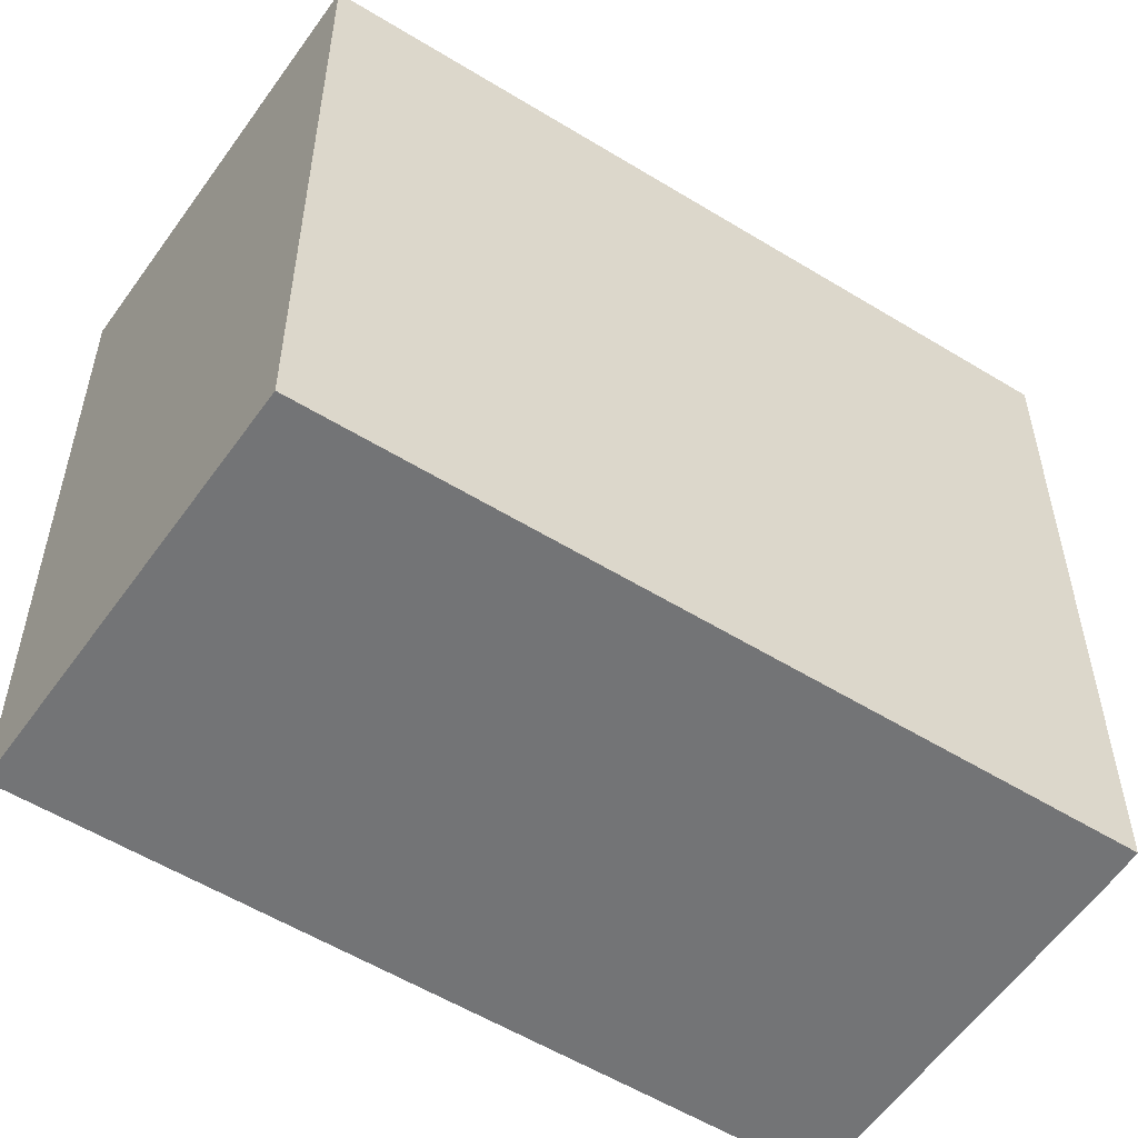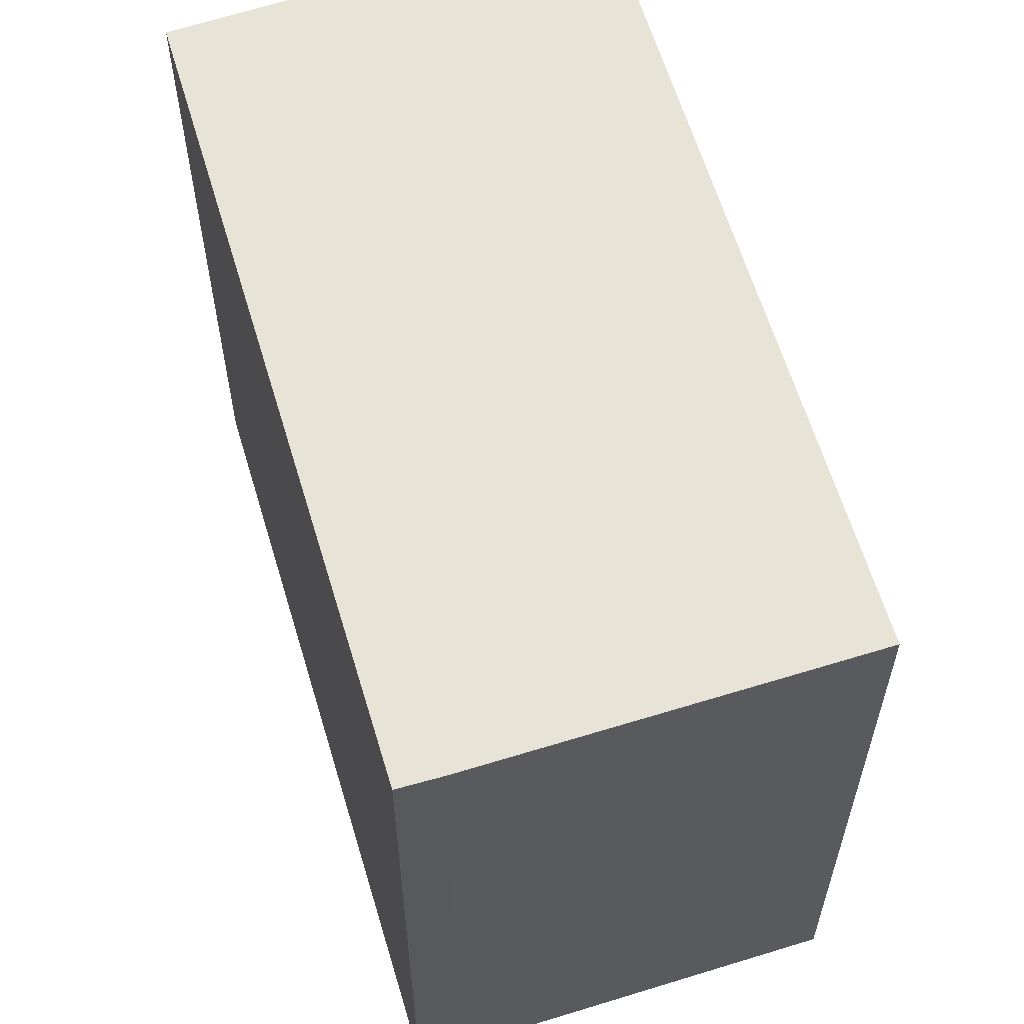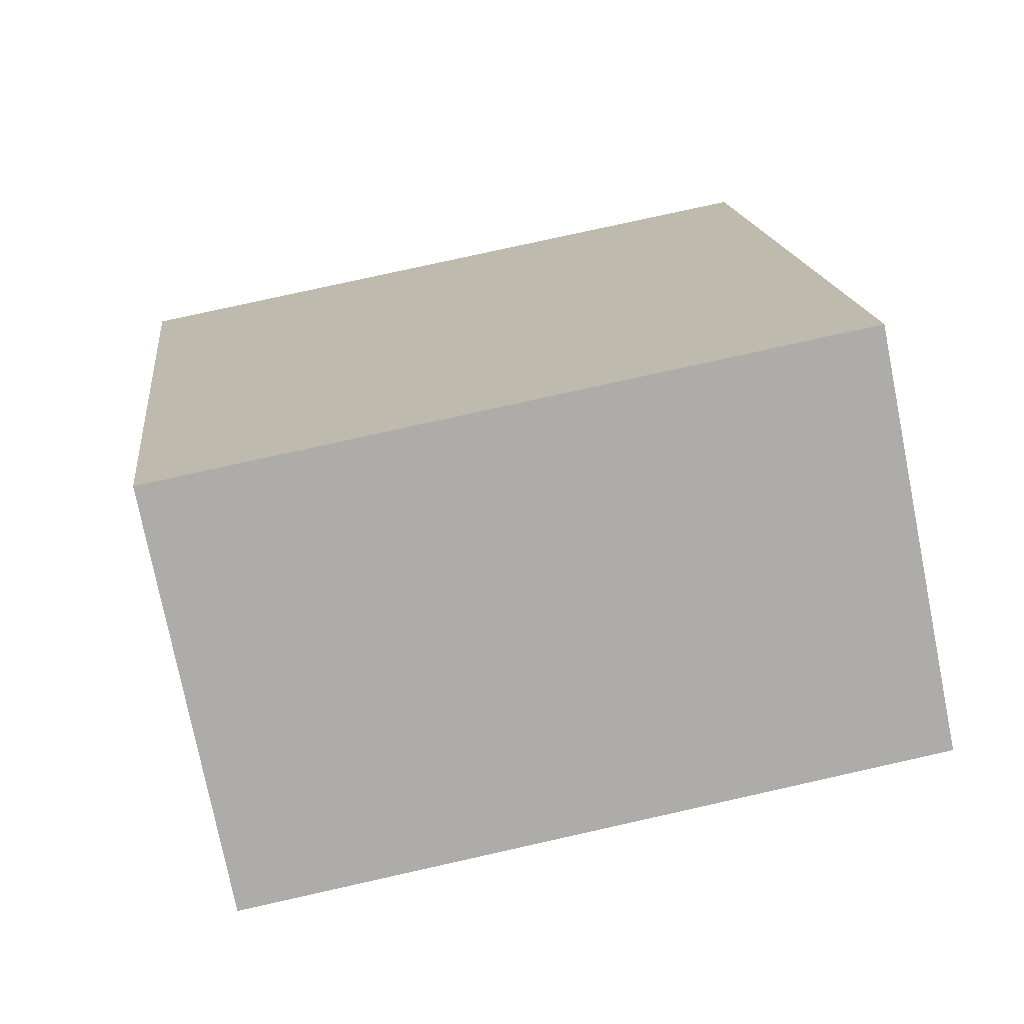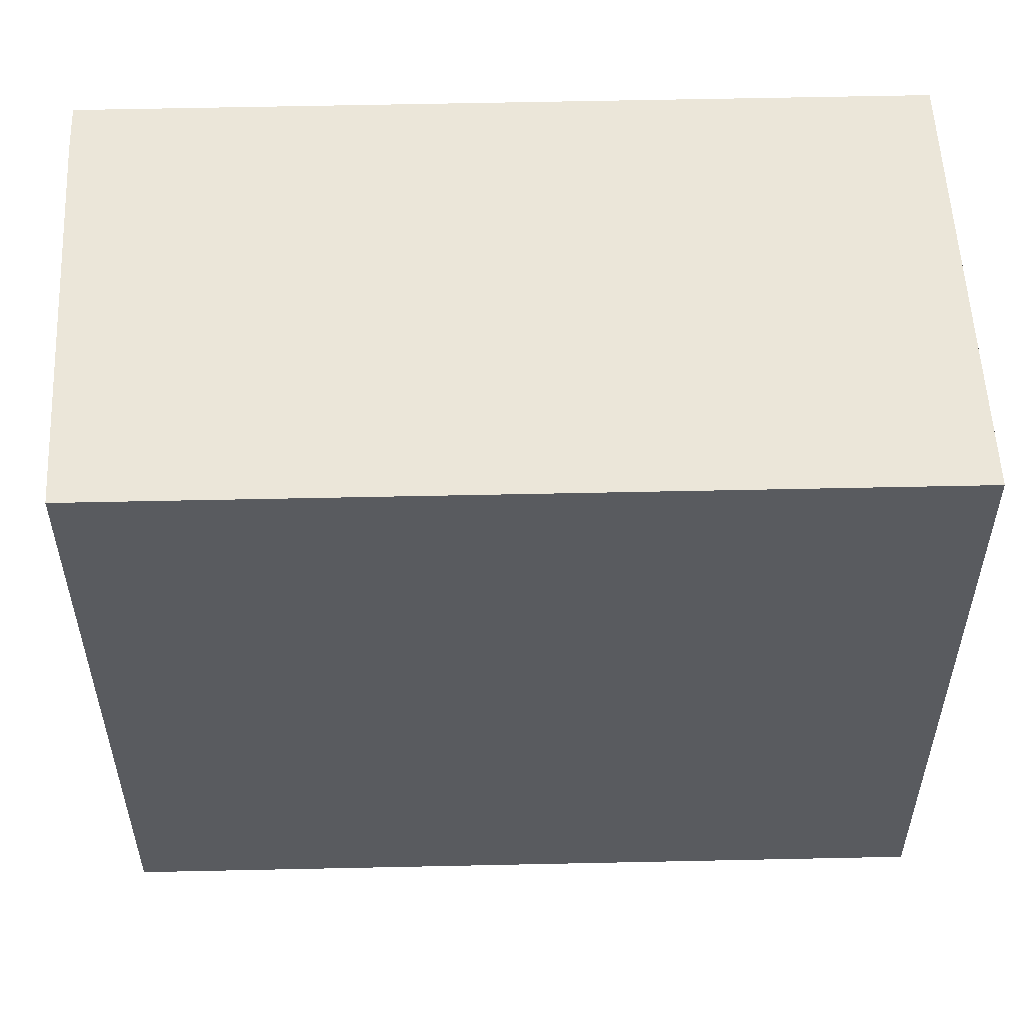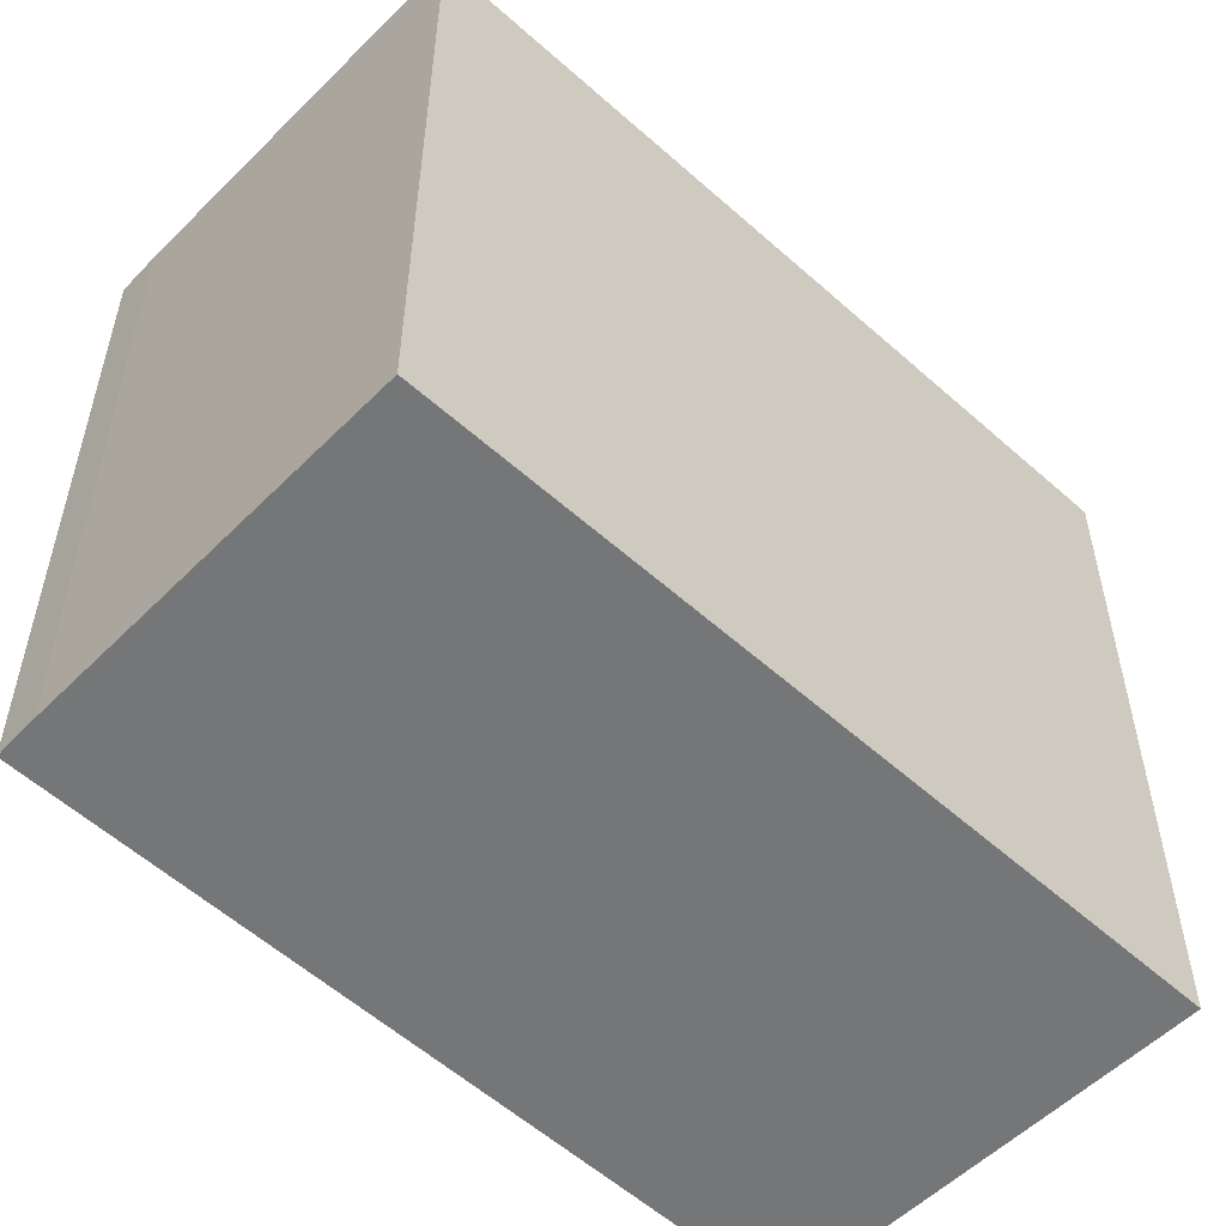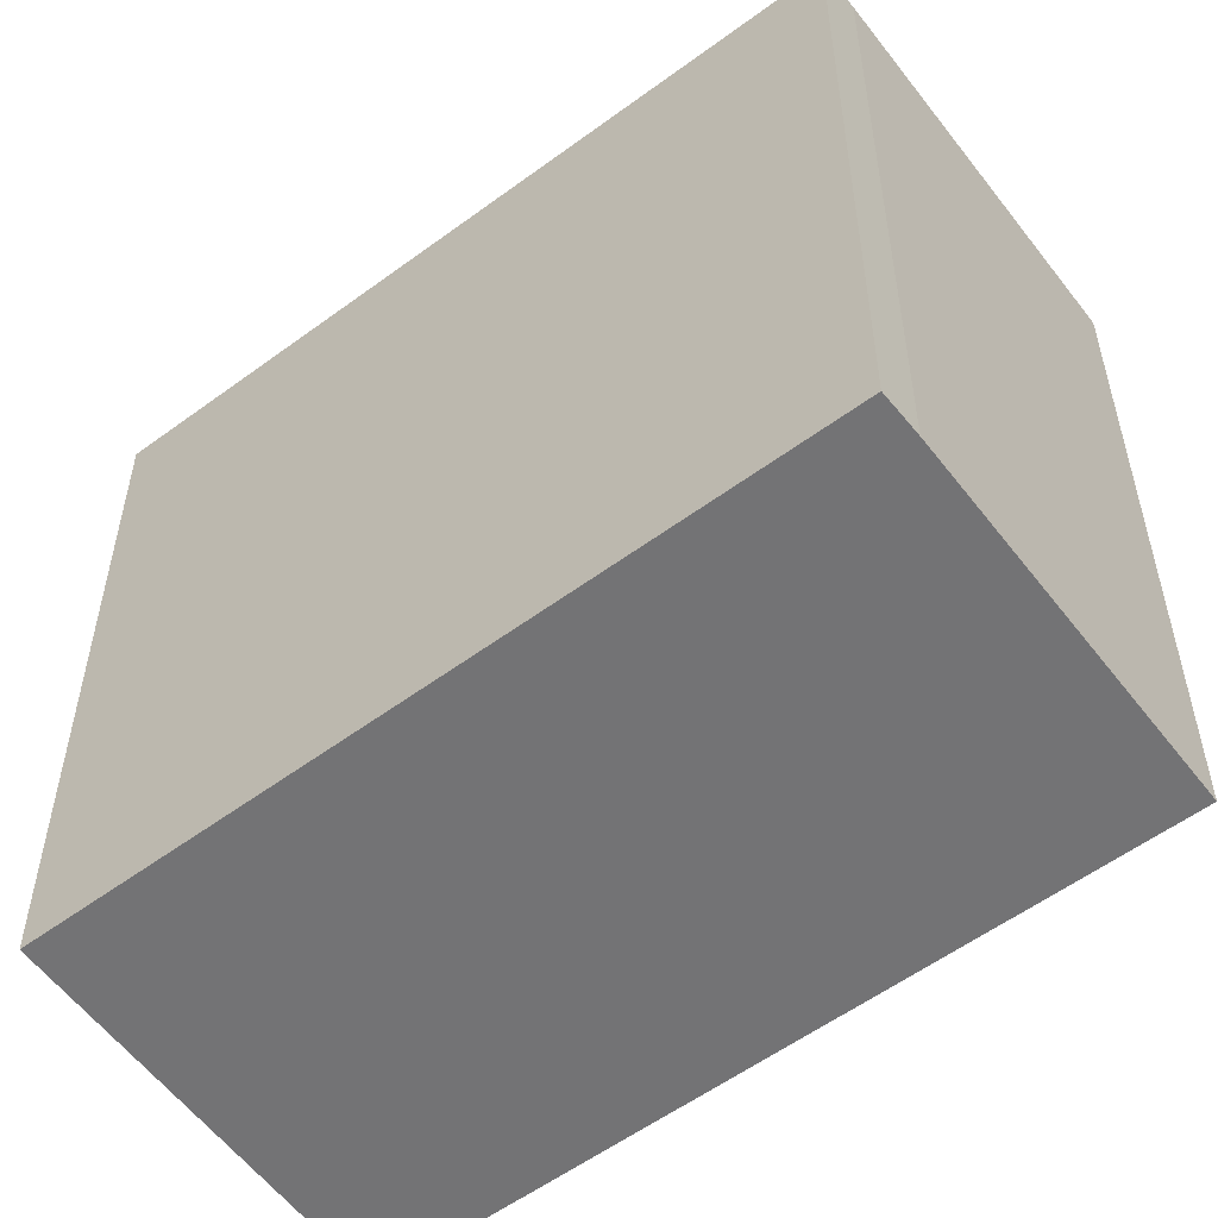
<metadata>
{"format":"obj","ext":"obj","renderer":"f3d","projection":"perspective","resolution":1024,"background":"white","views":[{"elev":-56.1,"azim":28.3,"up":"+Y"},{"elev":61.6,"azim":134.4,"up":"+Y"},{"elev":77.3,"azim":-102.6,"up":"+Z"},{"elev":57.2,"azim":-120.3,"up":"+Y"},{"elev":-56.7,"azim":-162.0,"up":"+Y"},{"elev":-56.0,"azim":98.8,"up":"+Y"}]}
</metadata>
<code>
v  1.194 2.217 0.602
v  1.203 2.217 -2.169
v  0 2.217 1.358e-16
v  2.378 2.217 -1.536
v  2.257 2.217 -1.605
v  1.203 1.328e-16 -2.169
v  0 0 0
v  1.194 -3.686e-17 0.602
v  2.378 9.405e-17 -1.536
v  2.257 9.828e-17 -1.605
g defaultobject
f 1 2 3
f 2 1 4
f 2 4 5
f 6 3 2
f 3 6 7
f 7 1 3
f 1 7 8
f 8 4 1
f 4 8 9
f 10 2 5
f 2 10 6
f 9 5 4
f 5 9 10
f 6 8 7
f 8 6 10
f 8 10 9

</code>
